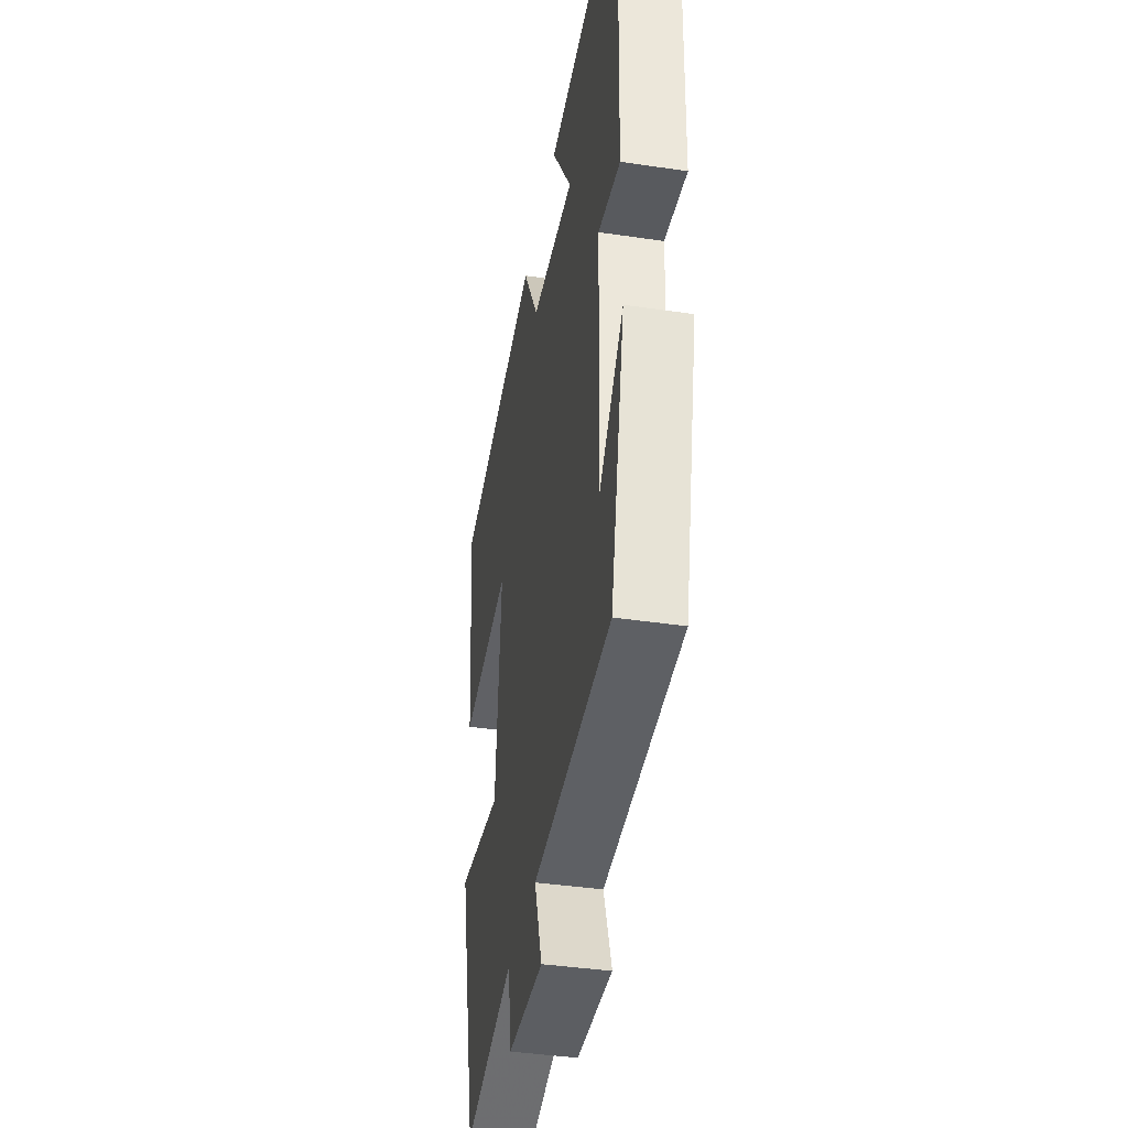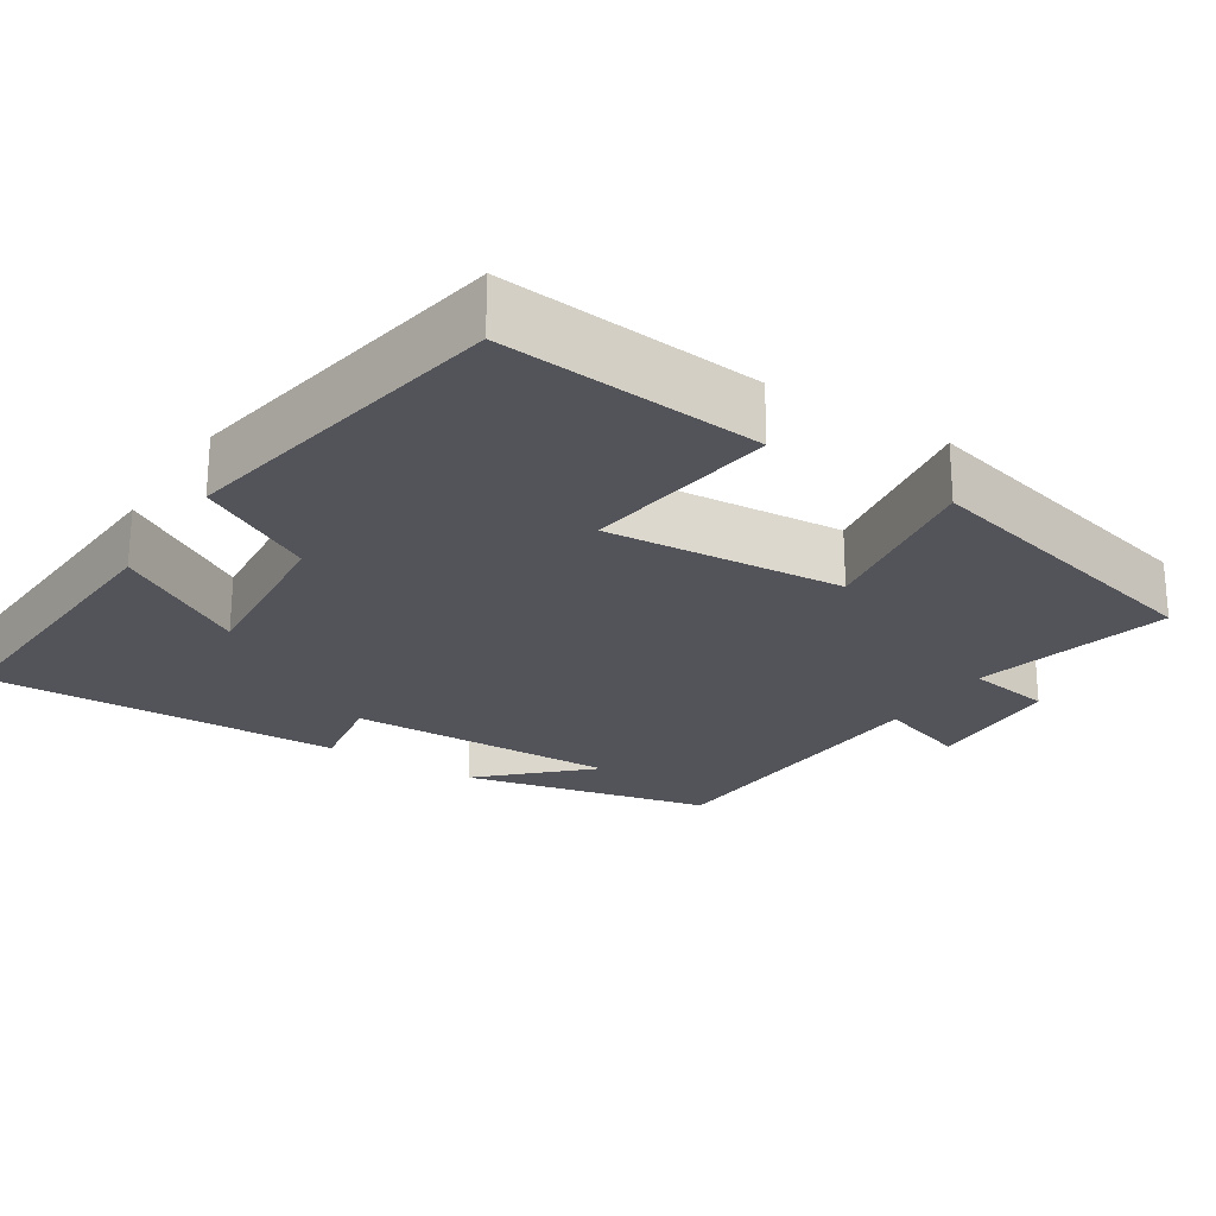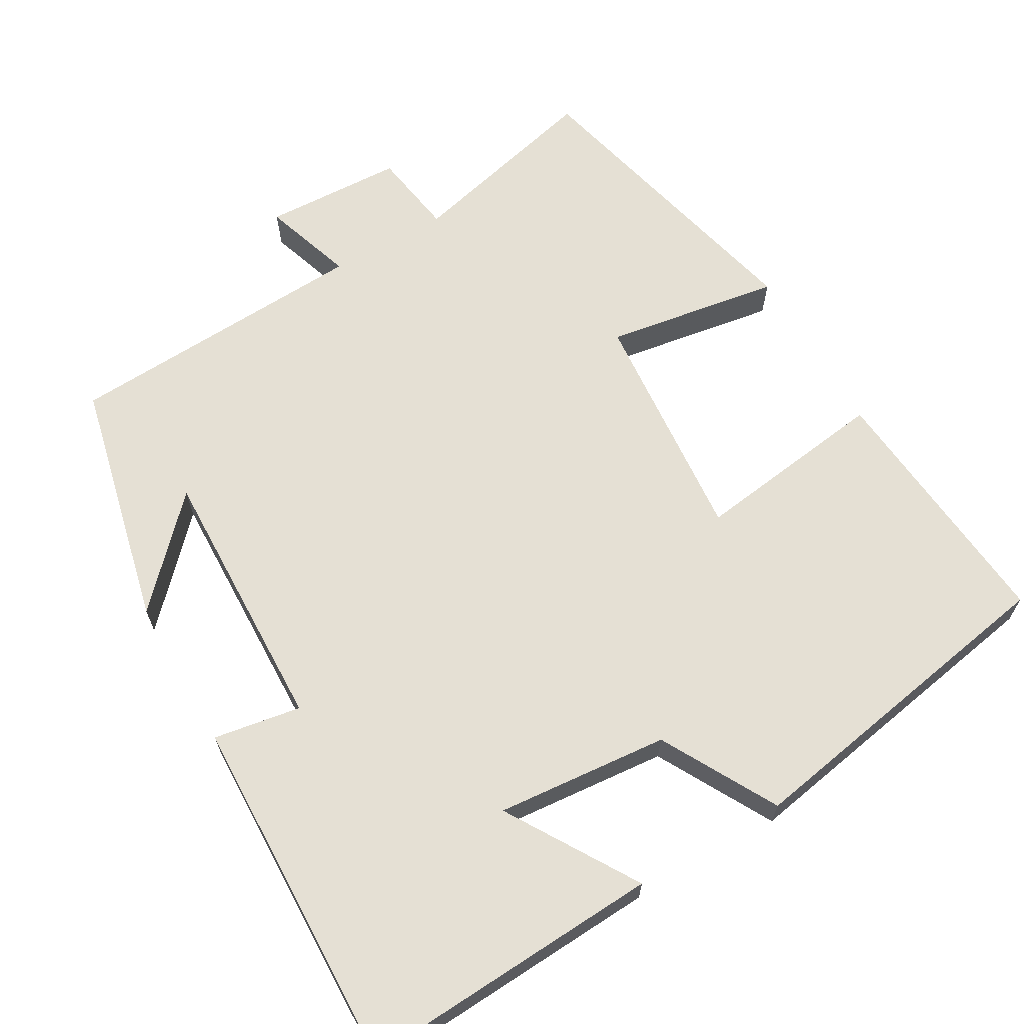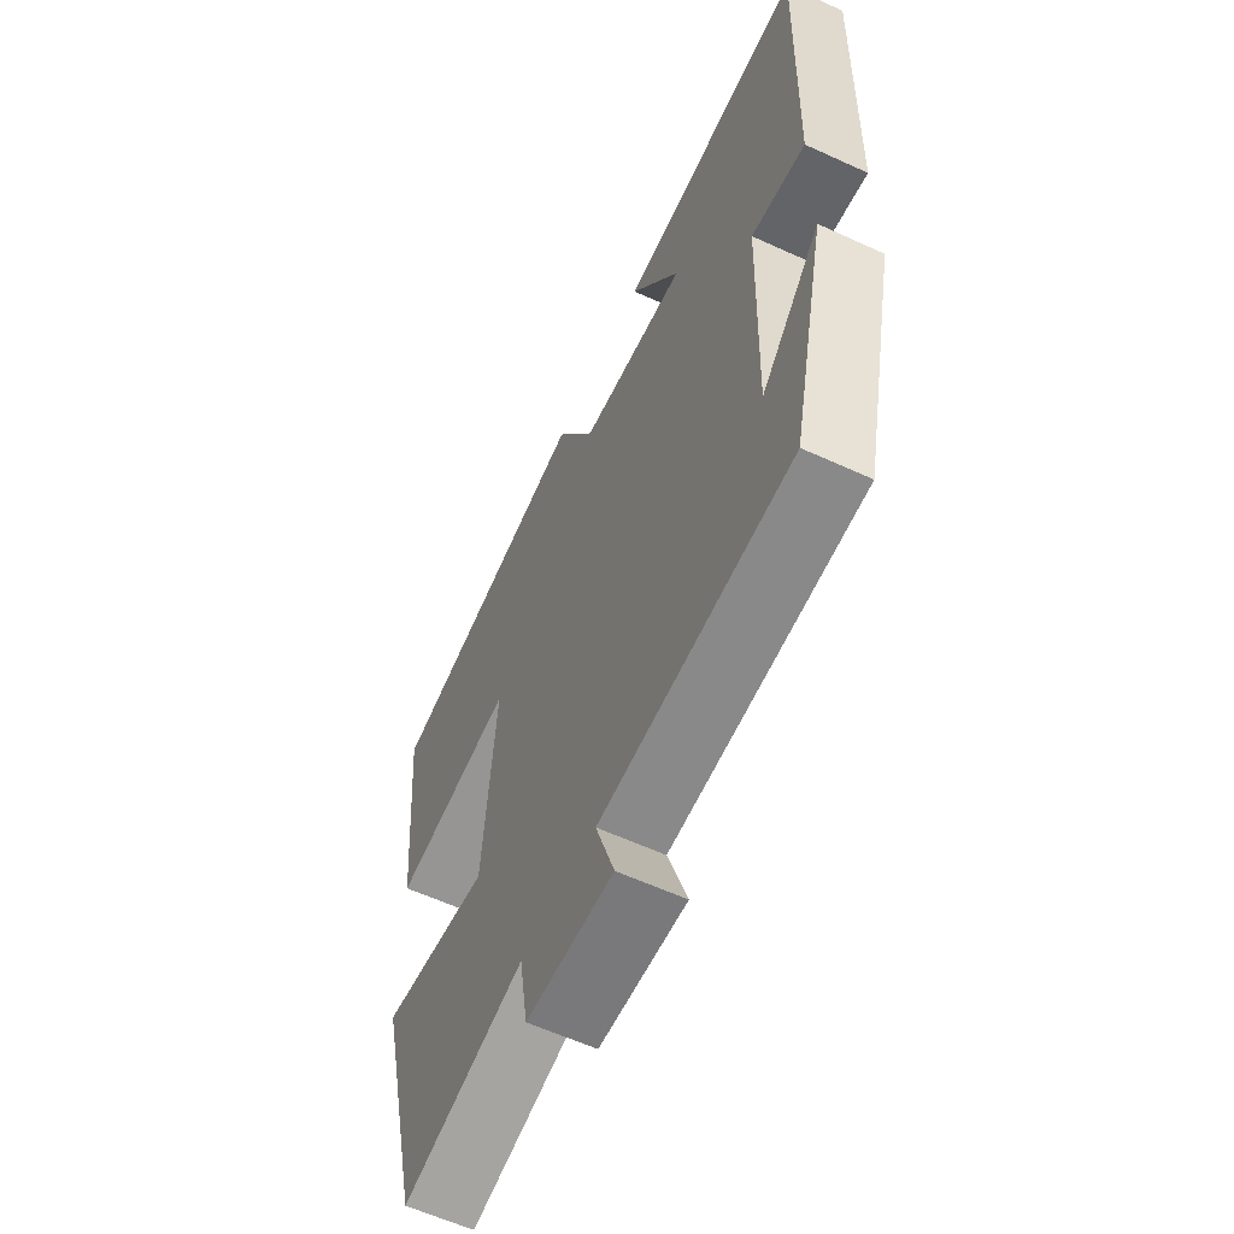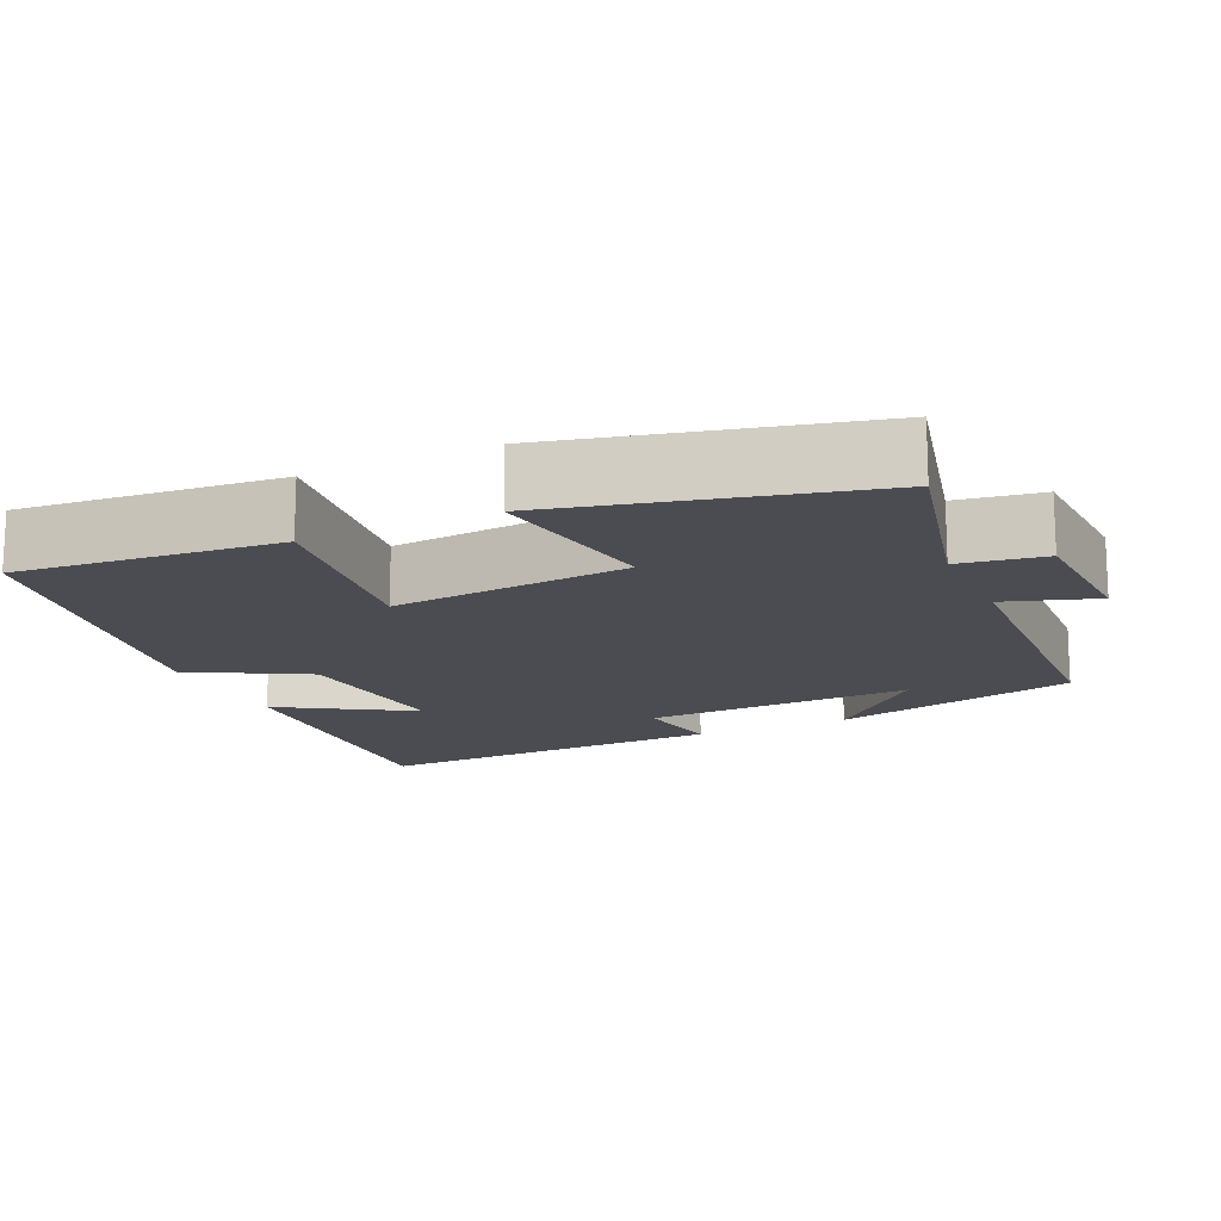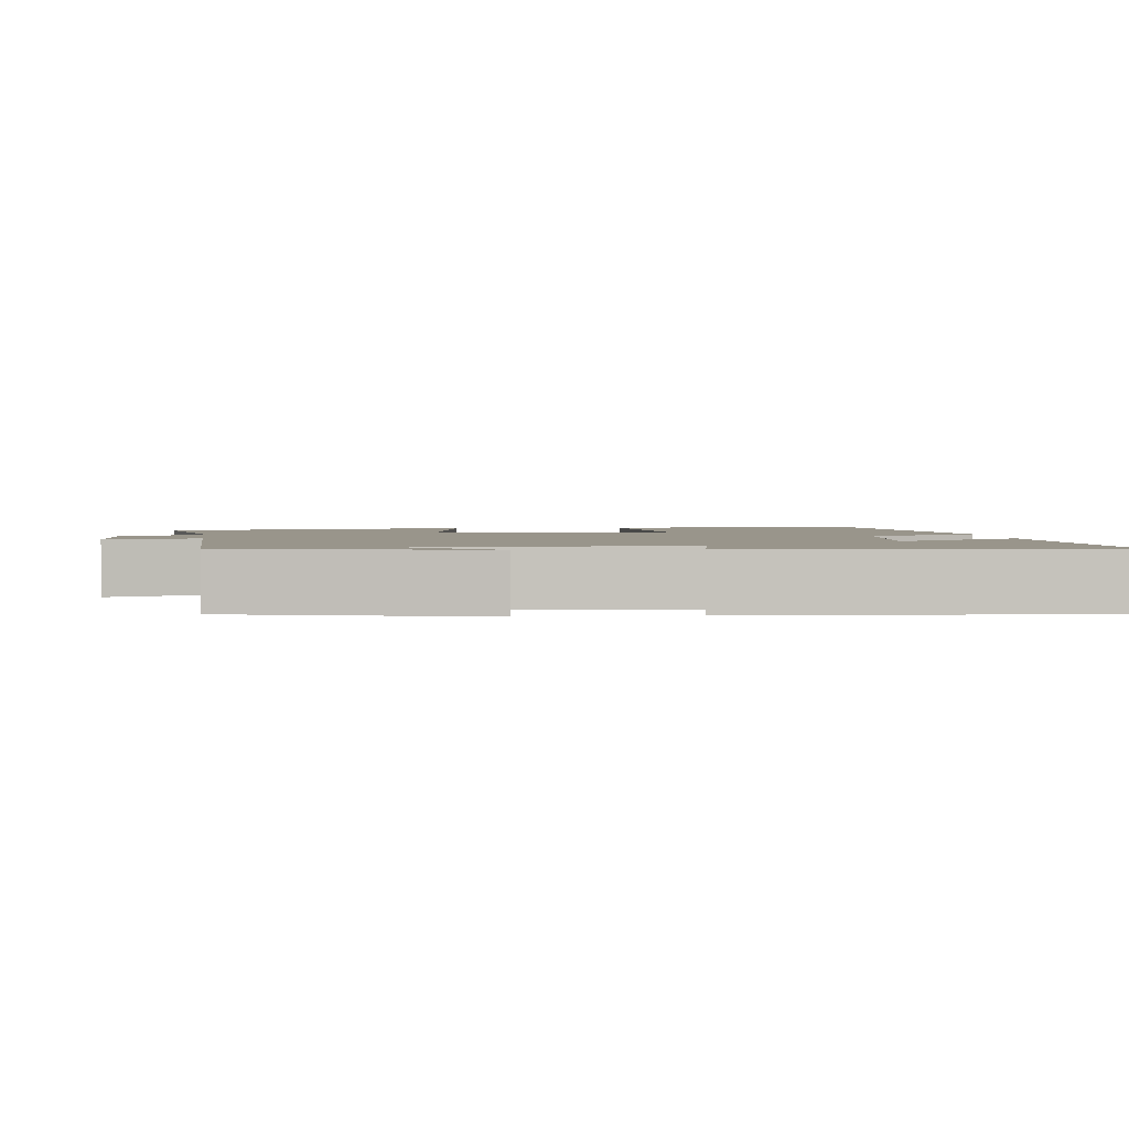
<metadata>
{"format":"obj","ext":"obj","renderer":"f3d","projection":"perspective","resolution":1024,"background":"white","views":[{"elev":-40.3,"azim":-100.3,"up":"+Z"},{"elev":-23.8,"azim":57.3,"up":"+Y"},{"elev":65.5,"azim":-29.9,"up":"+Y"},{"elev":-60.3,"azim":-115.1,"up":"+Z"},{"elev":-15.4,"azim":114.9,"up":"+Y"},{"elev":2.2,"azim":-95.4,"up":"+Y"}]}
</metadata>
<code>
v 0.532 0.07 0.421
v 0.5 0.07 0.079
v 0.243 0.07 0.114
v 0.269 0.07 -0.198
v 0.5 0.07 -0.161
v 0.401 0.07 -0.564
v 0.141 0.07 -0.5
v 0.123 0.07 -0.612
v -0.061 0.07 -0.62
v -0.021 0.07 -0.5
v -0.425 0.07 -0.479
v -0.5 0.07 -0.153
v -0.375 0.07 -0.284
v -0.385 0.07 0.072
v -0.5 0.07 0.053
v -0.514 0.07 0.523
v -0.115 0.07 0.5
v -0.221 0.07 0.328
v 0.007 0.07 0.348
v 0.091 0.07 0.5
v 0.532 0 0.421
v 0.5 0 0.079
v 0.243 0 0.114
v 0.269 0 -0.198
v 0.5 0 -0.161
v 0.401 0 -0.564
v 0.141 0 -0.5
v 0.123 0 -0.612
v -0.061 0 -0.62
v -0.021 0 -0.5
v -0.425 0 -0.479
v -0.5 0 -0.153
v -0.375 0 -0.284
v -0.385 0 0.072
v -0.5 0 0.053
v -0.514 0 0.523
v -0.115 0 0.5
v -0.221 0 0.328
v 0.007 0 0.348
v 0.091 0 0.5
f 1 2 3
f 20 1 3
f 19 20 3
f 18 19 3 4
f 16 17 18
f 15 16 18
f 14 15 18
f 13 14 18 4
f 11 12 13
f 10 11 13 4
f 7 8 9 10
f 7 10 4 5
f 5 6 7
f 23 22 21
f 23 21 40
f 23 40 39
f 24 23 39 38
f 38 37 36
f 38 36 35
f 38 35 34
f 24 38 34 33
f 33 32 31
f 24 33 31 30
f 30 29 28 27
f 25 24 30 27
f 27 26 25
f 1 21 22 2
f 2 22 23 3
f 3 23 24 4
f 4 24 25 5
f 5 25 26 6
f 6 26 27 7
f 7 27 28 8
f 8 28 29 9
f 9 29 30 10
f 10 30 31 11
f 11 31 32 12
f 12 32 33 13
f 13 33 34 14
f 14 34 35 15
f 15 35 36 16
f 16 36 37 17
f 17 37 38 18
f 18 38 39 19
f 19 39 40 20
f 20 40 21 1

</code>
